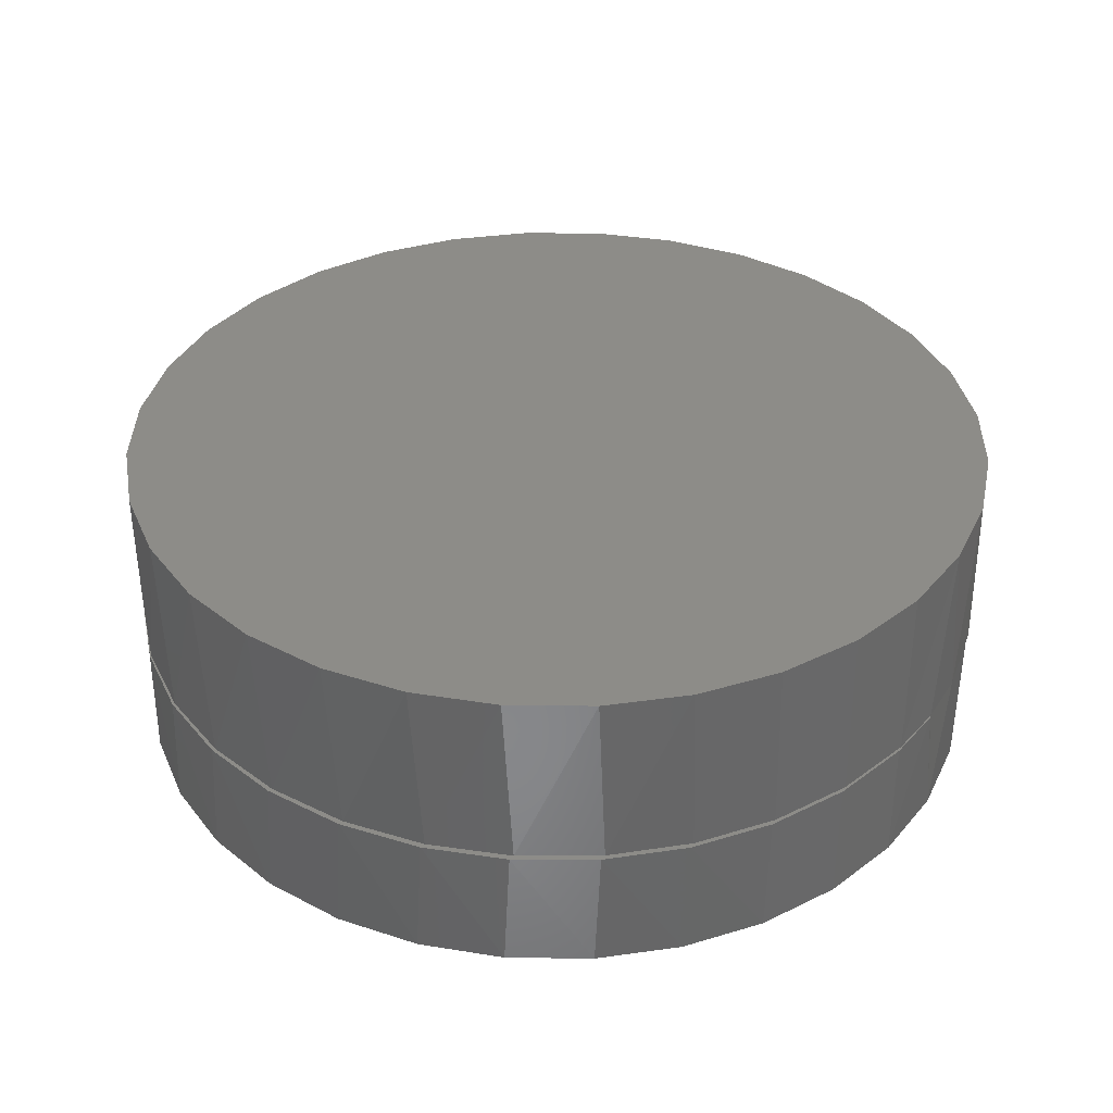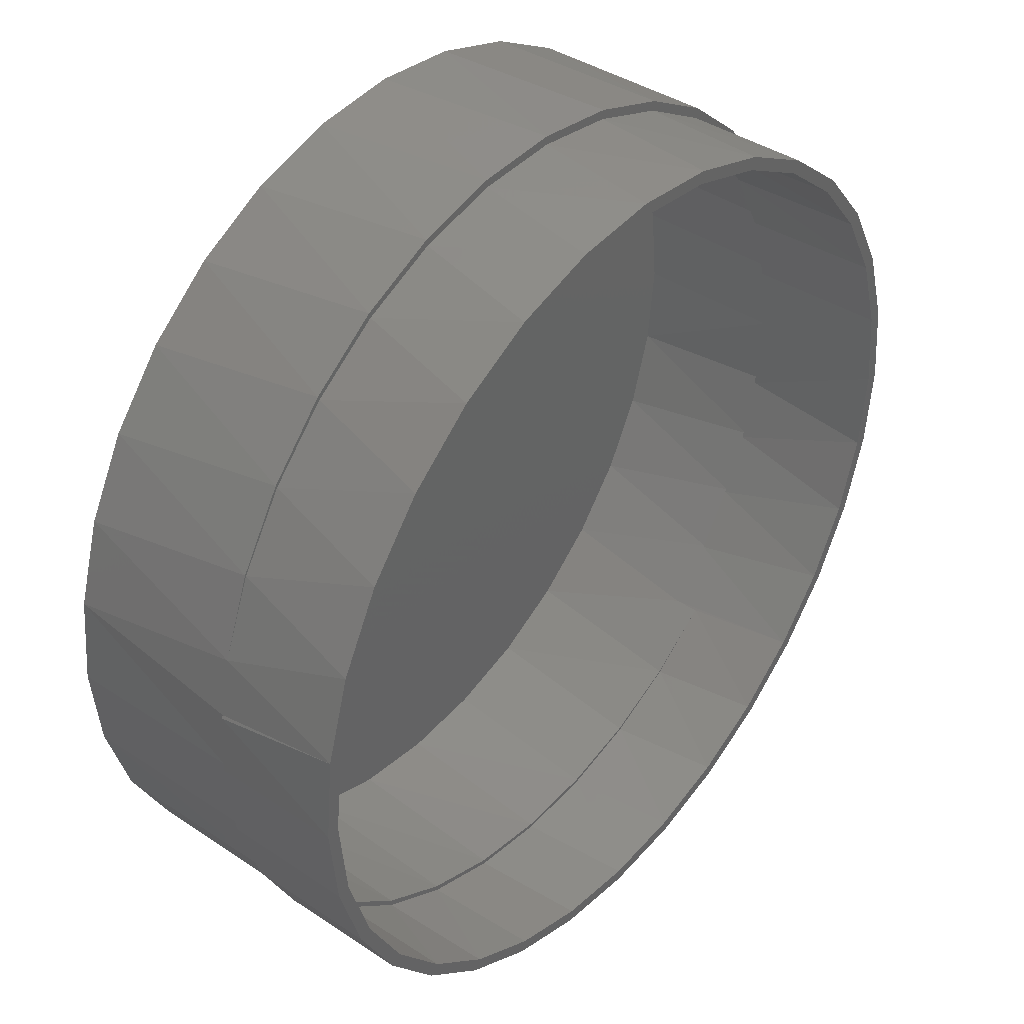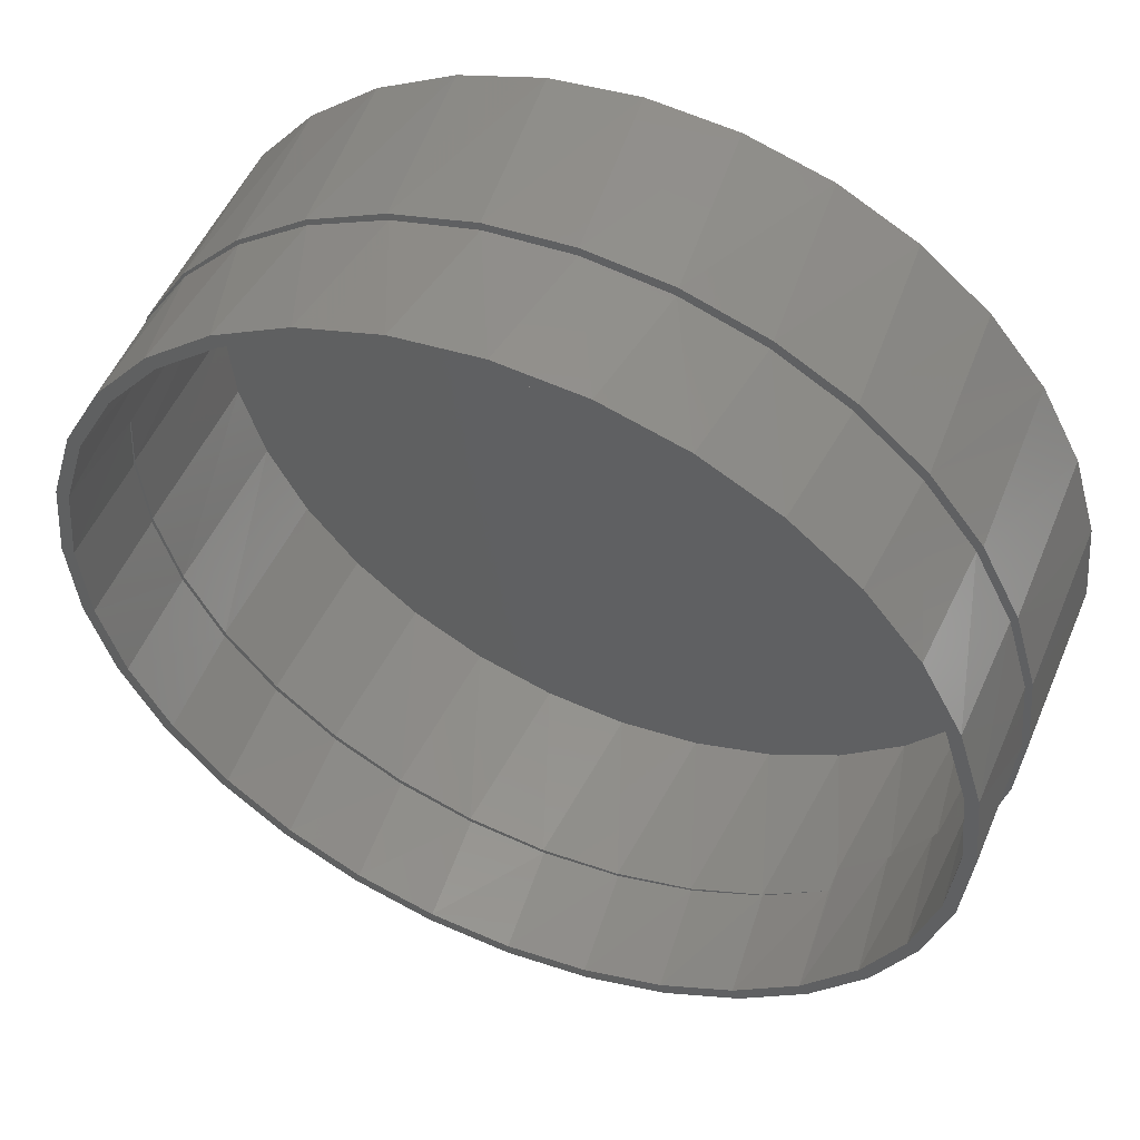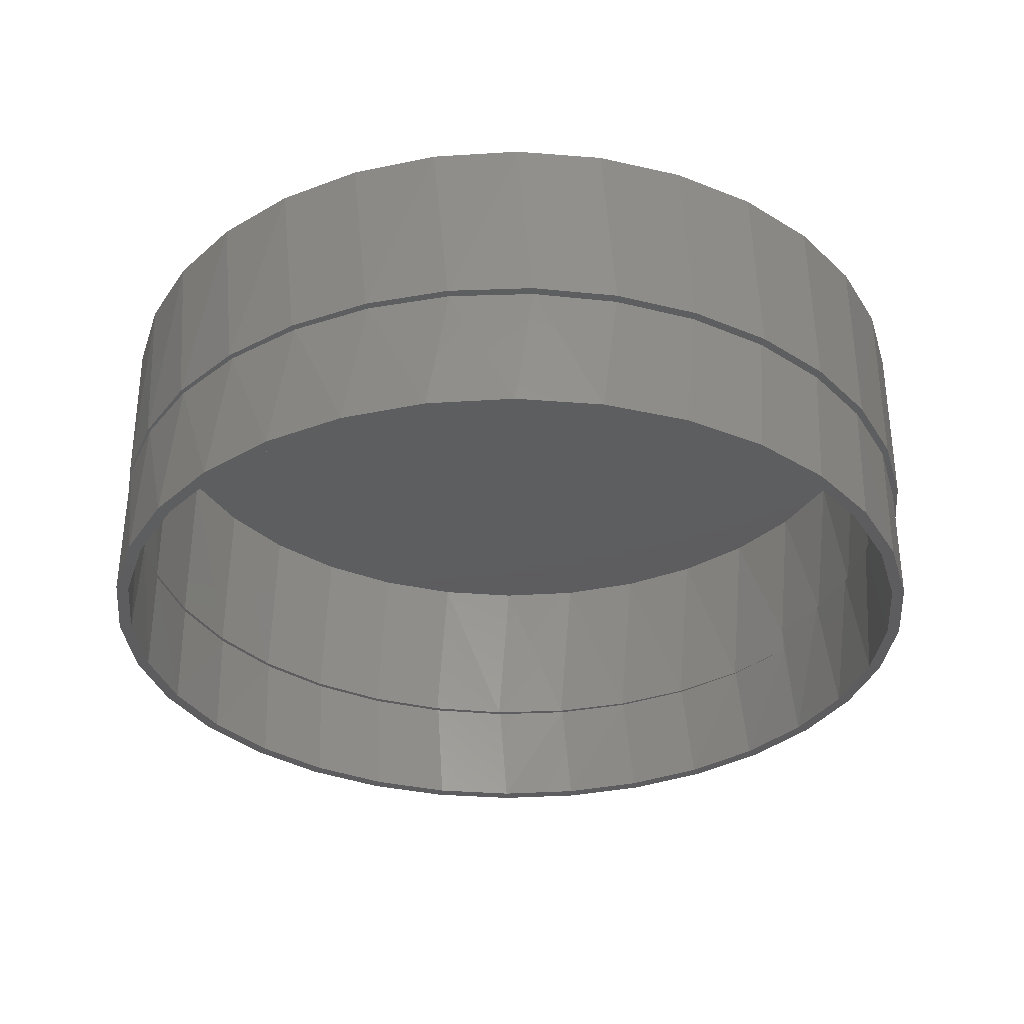
<metadata>
{"format":"stl","ext":"stl","renderer":"f3d","projection":"perspective","resolution":1024,"background":"white","views":[{"elev":35.9,"azim":-139.8,"up":"+Y"},{"elev":40.1,"azim":-50.6,"up":"+Z"},{"elev":51.7,"azim":22.7,"up":"+Z"},{"elev":-33.1,"azim":10.6,"up":"+Y"}]}
</metadata>
<code>
# stl→obj: 262 verts, 520 faces
v -0.1011 -0.375 0.5241
v 0.003125 -0.375 0.5188
v 0.003125 -0.375 0.5344
v 0.1074 -0.375 -0.5241
v 0.003125 -0.375 -0.5188
v 0.003125 -0.375 -0.5344
v -0.1011 -0.375 -0.5241
v -0.09808 -0.375 -0.5088
v -0.2014 -0.375 -0.4937
v -0.1954 -0.375 -0.4793
v -0.2938 -0.375 -0.4443
v -0.2851 -0.375 -0.4313
v -0.3747 -0.375 -0.3779
v -0.3637 -0.375 -0.3668
v -0.4412 -0.375 -0.2969
v -0.4282 -0.375 -0.2882
v -0.4906 -0.375 -0.2045
v -0.4761 -0.375 -0.1985
v -0.521 -0.375 -0.1043
v -0.5057 -0.375 -0.1012
v -0.5312 -0.375 1.877e-16
v -0.5156 -0.375 -7.405e-16
v -0.521 -0.375 0.1043
v -0.5057 -0.375 0.1012
v -0.4906 -0.375 0.2045
v -0.4761 -0.375 0.1985
v -0.4412 -0.375 0.2969
v -0.4282 -0.375 0.2882
v -0.3747 -0.375 0.3779
v -0.3637 -0.375 0.3668
v -0.2938 -0.375 0.4443
v -0.2851 -0.375 0.4313
v -0.2014 -0.375 0.4937
v -0.1954 -0.375 0.4793
v -0.09808 -0.375 0.5088
v 0.1074 -0.375 0.5241
v 0.1043 -0.375 0.5088
v 0.2076 -0.375 0.4937
v 0.2016 -0.375 0.4793
v 0.3 -0.375 0.4443
v 0.2913 -0.375 0.4313
v 0.381 -0.375 0.3779
v 0.3699 -0.375 0.3668
v 0.4474 -0.375 0.2969
v 0.4344 -0.375 0.2882
v 0.4968 -0.375 0.2045
v 0.4824 -0.375 0.1985
v 0.5272 -0.375 0.1043
v 0.5119 -0.375 0.1012
v 0.5375 -0.375 -2.049e-16
v 0.5219 -0.375 2.606e-16
v 0.5272 -0.375 -0.1043
v 0.5119 -0.375 -0.1012
v 0.4968 -0.375 -0.2045
v 0.4824 -0.375 -0.1985
v 0.4474 -0.375 -0.2969
v 0.4344 -0.375 -0.2882
v 0.381 -0.375 -0.3779
v 0.3699 -0.375 -0.3668
v 0.3 -0.375 -0.4443
v 0.2913 -0.375 -0.4313
v 0.2076 -0.375 -0.4937
v 0.2016 -0.375 -0.4793
v 0.1043 -0.375 -0.5088
v 0.4942 -0.2031 -0.1671
v 0.4604 -0.2031 -0.245
v 0.4143 -0.2031 -0.3163
v 0.3572 -0.2031 -0.3791
v 0.2777 -0.2344 -0.4401
v 0.1879 -0.2344 -0.4847
v 0.09129 -0.2344 -0.5112
v -0.008663 -0.2344 -0.5186
v -0.1082 -0.2344 -0.5067
v -0.2035 -0.2344 -0.4758
v -0.2912 -0.2344 -0.4272
v -0.3678 -0.2344 -0.3626
v -0.4306 -0.2344 -0.2845
v -0.4773 -0.2344 -0.1958
v 0.3572 -0.2344 -0.3791
v 0.5149 -0.2031 -0.08467
v 0.5219 -0.2031 2.606e-16
v -0.5059 -0.2344 -0.09976
v -0.5156 -0.2344 1.81e-16
v -0.4946 -0.2344 0.1463
v -0.5086 -0.2344 0.07778
v -0.4045 -0.2031 0.3209
v -0.4578 -0.2031 0.238
v -0.3364 -0.2031 0.3922
v -0.2561 -0.2031 0.4494
v -0.1663 -0.2031 0.4903
v -0.07052 -0.2031 0.5135
v 0.02797 -0.2031 0.5182
v 0.1256 -0.2031 0.5041
v 0.2187 -0.2031 0.4718
v 0.3041 -0.2031 0.4225
v 0.3786 -0.2031 0.3579
v 0.4396 -0.2031 0.2804
v 0.4847 -0.2031 0.1928
v -0.5103 -0.2344 0.07392
v -0.4945 -0.2031 0.1464
v 0.5125 -0.2031 0.09815
v 0.4894 -0.01562 -0.1917
v 0.5002 -0.2031 -0.1634
v 0.5191 -0.01562 -0.09395
v 0.4649 -0.2031 -0.243
v 0.4413 -0.01562 -0.2818
v 0.4167 -0.2031 -0.3155
v 0.3765 -0.01562 -0.3608
v 0.2769 -0.2344 -0.4387
v 0.2975 -0.01562 -0.4256
v 0.2074 -0.01562 -0.4738
v 0.1868 -0.2344 -0.4818
v 0.1096 -0.01562 -0.5035
v 0.08999 -0.2344 -0.507
v 0.007895 -0.01562 -0.5135
v -0.009789 -0.2344 -0.5132
v -0.09379 -0.01562 -0.5035
v -0.1089 -0.2344 -0.5002
v -0.1916 -0.01562 -0.4738
v -0.2038 -0.2344 -0.4686
v -0.2817 -0.01562 -0.4256
v -0.2908 -0.2344 -0.4194
v -0.3607 -0.01562 -0.3608
v -0.3669 -0.2344 -0.3545
v -0.4255 -0.01562 -0.2818
v -0.4291 -0.2344 -0.2763
v -0.4736 -0.01562 -0.1917
v -0.4753 -0.2344 -0.1876
v -0.5033 -0.01562 -0.09395
v 0.5218 -0.2031 -0.07904
v 0.5291 -0.2031 0.00773
v 0.5291 -0.01562 0.00773
v -0.5037 -0.2344 -0.09178
v -0.5133 -0.01562 0.00773
v -0.5133 -0.2344 0.00773
v -0.4589 -0.2031 0.2396
v -0.4736 -0.01562 0.2072
v -0.4255 -0.01562 0.2973
v -0.4062 -0.2031 0.3242
v -0.3607 -0.01562 0.3763
v -0.3384 -0.2031 0.3972
v -0.2817 -0.01562 0.4411
v -0.258 -0.2031 0.456
v -0.1916 -0.01562 0.4893
v -0.1678 -0.2031 0.4984
v -0.09379 -0.01562 0.5189
v -0.07122 -0.2031 0.5229
v 0.007895 -0.01562 0.5289
v 0.02826 -0.2031 0.5285
v 0.1096 -0.01562 0.5189
v 0.127 -0.2031 0.5152
v 0.2074 -0.01562 0.4893
v 0.2214 -0.2031 0.4832
v 0.2975 -0.01562 0.4411
v 0.308 -0.2031 0.4339
v 0.3765 -0.01562 0.3763
v 0.3836 -0.2031 0.369
v 0.4413 -0.01562 0.2973
v 0.4455 -0.2031 0.2909
v 0.4894 -0.01562 0.2072
v 0.4914 -0.2031 0.2025
v 0.5191 -0.01562 0.1094
v -0.5033 -0.01562 0.1094
v 0.5196 -0.2031 0.1069
v 0.2859 -0.2188 -0.4534
v 0.2851 -0.2188 -0.452
v 0.3678 -0.2188 -0.3906
v 0.1922 -0.2188 -0.4965
v 0.1934 -0.2188 -0.4993
v 0.09255 -0.2188 -0.5224
v 0.09385 -0.2188 -0.5266
v -0.01023 -0.2188 -0.5288
v -0.009106 -0.2188 -0.5342
v -0.5258 -0.2188 0.07614
v -0.5241 -0.2188 0.07988
v -0.5289 -0.2188 0.00773
v -0.5213 -0.2188 -0.1028
v -0.5191 -0.2188 -0.09478
v -0.4898 -0.2188 -0.1935
v -0.4917 -0.2188 -0.2017
v -0.4422 -0.2188 -0.2848
v -0.4437 -0.2188 -0.2931
v -0.3781 -0.2188 -0.3654
v -0.379 -0.2188 -0.3735
v -0.2997 -0.2188 -0.4322
v -0.3001 -0.2188 -0.44
v -0.21 -0.2188 -0.4829
v -0.2098 -0.2188 -0.4901
v -0.1123 -0.2188 -0.5155
v -0.1116 -0.2188 -0.5219
v -0.5312 -0.2188 1.877e-16
v -0.07359 -0.2188 0.5384
v 0.02865 -0.2188 0.5338
v 0.02887 -0.2188 0.5442
v -0.07281 -0.2188 0.529
v -0.1731 -0.2188 0.5131
v -0.1715 -0.2188 0.505
v -0.266 -0.2188 0.4695
v -0.2639 -0.2188 0.4629
v -0.3488 -0.2188 0.4089
v -0.3467 -0.2188 0.404
v -0.4186 -0.2188 0.3337
v -0.4168 -0.2188 0.3305
v -0.4729 -0.2188 0.2466
v -0.4718 -0.2188 0.245
v -0.5096 -0.2188 0.1507
v 0.4527 -0.2188 0.2889
v 0.4992 -0.2188 0.1986
v 0.5059 -0.2188 0.2083
v 0.5349 -0.2188 0.1099
v 0.5278 -0.2188 0.1011
v 0.5375 -0.2188 -2.049e-16
v 0.5303 -0.2188 -0.08722
v 0.5372 -0.2188 -0.08162
v 0.515 -0.2188 -0.1685
v 0.509 -0.2188 -0.1721
v 0.4786 -0.2188 -0.2504
v 0.4742 -0.2188 -0.2524
v 0.4291 -0.2188 -0.3252
v 0.4267 -0.2188 -0.3259
v 0.5447 -0.2188 0.00773
v 0.1306 -0.2188 0.5304
v 0.1292 -0.2188 0.5193
v 0.2278 -0.2188 0.4975
v 0.2252 -0.2188 0.4861
v 0.317 -0.2188 0.4467
v 0.3131 -0.2188 0.4353
v 0.3948 -0.2188 0.3798
v 0.3899 -0.2188 0.3687
v 0.4586 -0.2188 0.2994
v 0.5344 2.134e-16 -0.097
v 0.5039 1.988e-16 -0.1977
v 0.4543 1.83e-16 -0.2905
v 0.3875 1.665e-16 -0.3719
v 0.2133 1.343e-16 -0.4882
v 0.3061 1.501e-16 -0.4386
v 0.1126 1.197e-16 -0.5188
v 0.007895 1.069e-16 -0.5291
v -0.09684 9.645e-17 -0.5188
v -0.1975 8.866e-17 -0.4882
v -0.2904 8.386e-17 -0.4386
v -0.3717 8.224e-17 -0.3719
v -0.4385 8.386e-17 -0.2905
v -0.4881 8.866e-17 -0.1977
v -0.5186 9.645e-17 -0.097
v 0.5447 2.261e-16 0.00773
v -0.5289 1.069e-16 0.00773
v -0.4385 1.501e-16 0.306
v -0.4881 1.343e-16 0.2132
v -0.3717 1.665e-16 0.3873
v -0.2904 1.83e-16 0.4541
v -0.1975 1.988e-16 0.5037
v -0.09684 2.134e-16 0.5343
v 0.007895 2.261e-16 0.5446
v 0.1126 2.366e-16 0.5343
v 0.2133 2.444e-16 0.5037
v 0.3061 2.492e-16 0.4541
v 0.3875 2.508e-16 0.3873
v 0.4543 2.492e-16 0.306
v 0.5039 2.444e-16 0.2132
v 0.5344 2.366e-16 0.1125
v -0.5186 1.197e-16 0.1125
f 1 2 3
f 4 5 6
f 6 5 7
f 7 5 8
f 7 8 9
f 9 8 10
f 9 10 11
f 11 10 12
f 11 12 13
f 13 12 14
f 13 14 15
f 15 14 16
f 15 16 17
f 17 16 18
f 17 18 19
f 19 18 20
f 19 20 21
f 21 20 22
f 21 22 23
f 23 22 24
f 23 24 25
f 25 24 26
f 25 26 27
f 27 26 28
f 27 28 29
f 29 28 30
f 29 30 31
f 31 30 32
f 31 32 33
f 33 32 34
f 33 34 1
f 1 34 35
f 1 35 2
f 3 2 36
f 36 2 37
f 36 37 38
f 38 37 39
f 38 39 40
f 40 39 41
f 40 41 42
f 42 41 43
f 42 43 44
f 44 43 45
f 44 45 46
f 46 45 47
f 46 47 48
f 48 47 49
f 48 49 50
f 50 49 51
f 50 51 52
f 52 51 53
f 52 53 54
f 54 53 55
f 54 55 56
f 56 55 57
f 56 57 58
f 58 57 59
f 58 59 60
f 60 59 61
f 60 61 62
f 62 61 63
f 62 63 4
f 4 63 64
f 4 64 5
f 65 55 53
f 55 65 66
f 66 57 55
f 67 57 66
f 59 57 67
f 59 67 68
f 63 61 69
f 70 63 69
f 64 63 70
f 71 64 70
f 5 64 71
f 72 5 71
f 8 5 72
f 73 8 72
f 10 8 73
f 74 10 73
f 12 10 74
f 75 12 74
f 14 12 75
f 76 14 75
f 16 14 76
f 77 16 76
f 18 16 77
f 78 18 77
f 20 18 78
f 79 69 61
f 79 61 59
f 79 59 68
f 65 53 80
f 80 53 51
f 80 51 81
f 78 82 20
f 20 82 83
f 20 83 22
f 26 24 84
f 24 85 84
f 86 28 87
f 30 28 86
f 88 30 86
f 32 30 88
f 89 32 88
f 34 32 89
f 90 34 89
f 35 34 90
f 91 35 90
f 2 35 91
f 92 2 91
f 37 2 92
f 93 37 92
f 39 37 93
f 94 39 93
f 41 39 94
f 95 41 94
f 43 41 95
f 96 43 95
f 45 43 96
f 97 45 96
f 47 45 97
f 98 47 97
f 49 47 98
f 22 83 99
f 22 99 85
f 22 85 24
f 28 26 87
f 87 26 84
f 87 84 100
f 98 101 49
f 49 101 81
f 49 81 51
f 102 103 104
f 105 103 102
f 106 105 102
f 106 107 105
f 107 106 108
f 109 110 111
f 111 112 109
f 112 111 113
f 113 114 112
f 114 113 115
f 115 116 114
f 116 115 117
f 117 118 116
f 118 117 119
f 119 120 118
f 120 119 121
f 121 122 120
f 122 121 123
f 123 124 122
f 124 123 125
f 125 126 124
f 126 125 127
f 127 128 126
f 128 127 129
f 68 107 108
f 68 108 110
f 68 110 109
f 68 109 79
f 103 130 104
f 104 130 131
f 104 131 132
f 128 129 133
f 133 129 134
f 133 134 135
f 136 137 138
f 138 139 136
f 139 138 140
f 140 141 139
f 141 140 142
f 142 143 141
f 143 142 144
f 144 145 143
f 145 144 146
f 146 147 145
f 147 146 148
f 148 149 147
f 149 148 150
f 150 151 149
f 151 150 152
f 152 153 151
f 153 152 154
f 154 155 153
f 155 154 156
f 156 157 155
f 157 156 158
f 158 159 157
f 159 158 160
f 160 161 159
f 161 160 162
f 100 84 85
f 100 85 163
f 100 163 137
f 100 137 136
f 85 135 163
f 163 135 134
f 161 162 164
f 164 162 132
f 164 132 131
f 146 150 148
f 150 146 152
f 152 146 144
f 152 144 154
f 154 144 142
f 154 142 156
f 156 142 140
f 156 140 158
f 158 140 138
f 158 138 160
f 160 138 137
f 160 137 162
f 162 137 163
f 162 163 132
f 132 163 134
f 132 134 104
f 104 134 129
f 104 129 102
f 102 129 127
f 102 127 106
f 106 127 125
f 106 125 108
f 108 125 123
f 108 123 110
f 110 123 121
f 110 121 111
f 111 121 119
f 111 119 113
f 113 119 117
f 113 117 115
f 101 161 164
f 98 161 101
f 159 161 98
f 97 159 98
f 91 147 92
f 147 91 90
f 90 145 147
f 145 90 89
f 89 143 145
f 143 89 88
f 88 141 143
f 141 88 86
f 86 139 141
f 139 86 87
f 87 136 139
f 136 87 100
f 103 80 130
f 103 65 80
f 65 103 105
f 105 66 65
f 66 105 107
f 107 67 66
f 67 107 68
f 81 101 164
f 81 164 131
f 81 131 130
f 81 130 80
f 147 149 92
f 92 149 151
f 92 151 93
f 93 151 153
f 93 153 94
f 94 153 155
f 94 155 95
f 95 155 157
f 95 157 96
f 96 157 159
f 96 159 97
f 83 135 99
f 83 82 135
f 79 109 69
f 70 69 109
f 109 112 70
f 71 70 112
f 112 114 71
f 72 71 114
f 114 116 72
f 73 72 116
f 73 116 118
f 73 118 120
f 73 120 74
f 74 120 122
f 74 122 75
f 75 122 124
f 75 124 76
f 76 124 126
f 76 126 77
f 77 126 128
f 77 128 78
f 78 128 133
f 78 133 82
f 135 82 133
f 135 85 99
f 165 166 167
f 168 166 165
f 169 168 165
f 170 168 169
f 171 170 169
f 171 172 170
f 173 172 171
f 174 175 176
f 177 178 179
f 179 180 177
f 180 179 181
f 181 182 180
f 182 181 183
f 183 184 182
f 184 183 185
f 185 186 184
f 186 185 187
f 187 188 186
f 188 187 189
f 189 190 188
f 190 189 172
f 172 173 190
f 191 174 176
f 191 176 178
f 191 178 177
f 192 193 194
f 195 193 192
f 192 196 195
f 195 196 197
f 197 196 198
f 197 198 199
f 199 198 200
f 199 200 201
f 201 200 202
f 201 202 203
f 203 202 204
f 203 204 205
f 206 205 204
f 207 208 209
f 210 209 208
f 208 211 210
f 212 213 214
f 215 214 213
f 213 216 215
f 217 215 216
f 216 218 217
f 219 217 218
f 219 218 220
f 167 219 220
f 221 210 211
f 221 211 212
f 221 212 214
f 194 193 222
f 222 193 223
f 222 223 224
f 224 223 225
f 224 225 226
f 226 225 227
f 226 227 228
f 228 227 229
f 228 229 230
f 230 229 207
f 230 207 209
f 231 215 232
f 232 215 217
f 232 217 233
f 217 219 233
f 234 233 219
f 235 236 166
f 166 168 235
f 237 235 168
f 168 170 237
f 238 237 170
f 170 172 238
f 239 238 172
f 172 189 239
f 240 239 189
f 189 187 240
f 241 240 187
f 187 185 241
f 242 241 185
f 185 183 242
f 243 242 183
f 183 181 243
f 244 243 181
f 181 179 244
f 245 244 179
f 167 166 236
f 167 236 234
f 167 234 219
f 246 221 231
f 231 221 214
f 231 214 215
f 176 247 178
f 178 247 245
f 178 245 179
f 248 249 204
f 204 202 248
f 250 248 202
f 202 200 250
f 251 250 200
f 200 198 251
f 252 251 198
f 198 196 252
f 253 252 196
f 196 192 253
f 254 253 192
f 192 194 254
f 255 254 194
f 194 222 255
f 256 255 222
f 222 224 256
f 257 256 224
f 224 226 257
f 258 257 226
f 226 228 258
f 259 258 228
f 228 230 259
f 260 259 230
f 230 209 260
f 261 260 209
f 206 204 249
f 206 249 262
f 206 262 175
f 175 262 176
f 176 262 247
f 221 246 210
f 210 246 261
f 210 261 209
f 52 54 216
f 218 216 54
f 54 56 218
f 218 56 220
f 220 56 58
f 165 60 62
f 165 62 169
f 169 62 4
f 169 4 171
f 171 4 6
f 171 6 173
f 173 6 7
f 173 7 190
f 190 7 9
f 190 9 188
f 188 9 11
f 188 11 186
f 186 11 13
f 186 13 184
f 184 13 15
f 184 15 182
f 182 15 17
f 182 17 180
f 180 17 19
f 167 220 58
f 167 58 60
f 167 60 165
f 212 50 213
f 213 50 52
f 213 52 216
f 21 191 19
f 19 191 177
f 19 177 180
f 175 23 206
f 23 175 174
f 205 25 27
f 205 27 203
f 203 27 29
f 203 29 201
f 201 29 31
f 201 31 199
f 199 31 33
f 199 33 197
f 197 33 1
f 197 1 195
f 195 1 3
f 195 3 193
f 193 3 36
f 193 36 223
f 223 36 38
f 223 38 225
f 225 38 40
f 225 40 227
f 227 40 42
f 227 42 229
f 229 42 44
f 229 44 207
f 207 44 46
f 207 46 208
f 208 46 48
f 206 23 25
f 206 25 205
f 23 174 21
f 21 174 191
f 50 212 48
f 48 212 211
f 48 211 208
f 254 255 253
f 238 239 237
f 237 239 240
f 237 240 235
f 235 240 241
f 235 241 236
f 236 241 242
f 236 242 234
f 234 242 243
f 234 243 233
f 233 243 244
f 233 244 232
f 232 244 245
f 232 245 231
f 231 245 247
f 231 247 246
f 246 247 262
f 246 262 261
f 261 262 249
f 261 249 260
f 260 249 248
f 260 248 259
f 259 248 250
f 259 250 258
f 258 250 251
f 258 251 257
f 257 251 252
f 257 252 256
f 256 252 253
f 256 253 255

</code>
